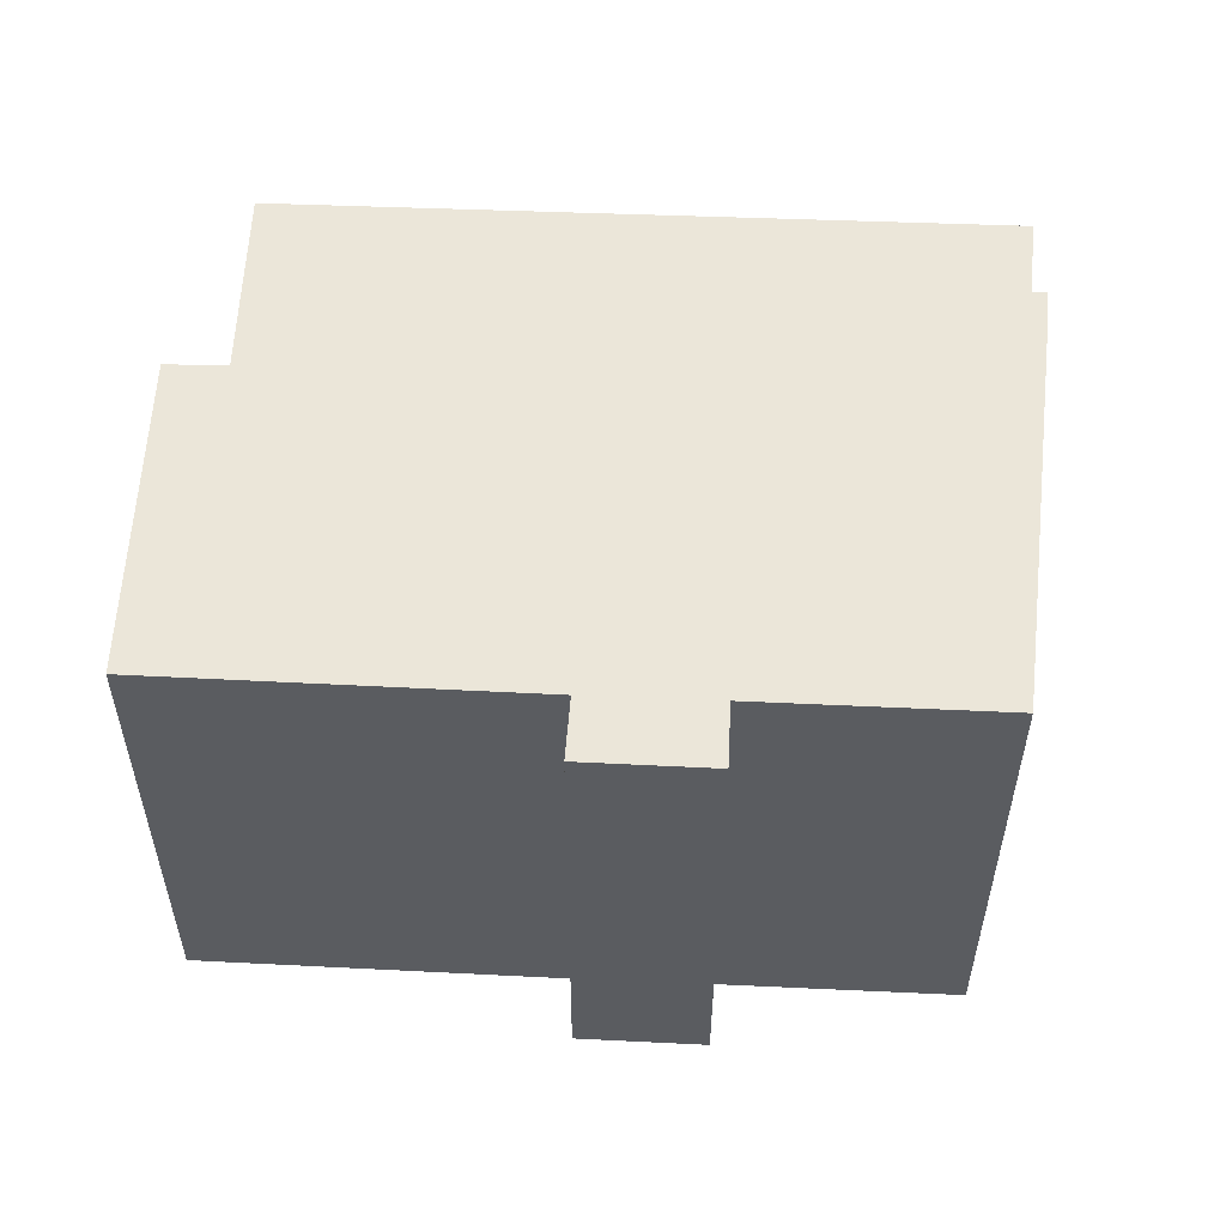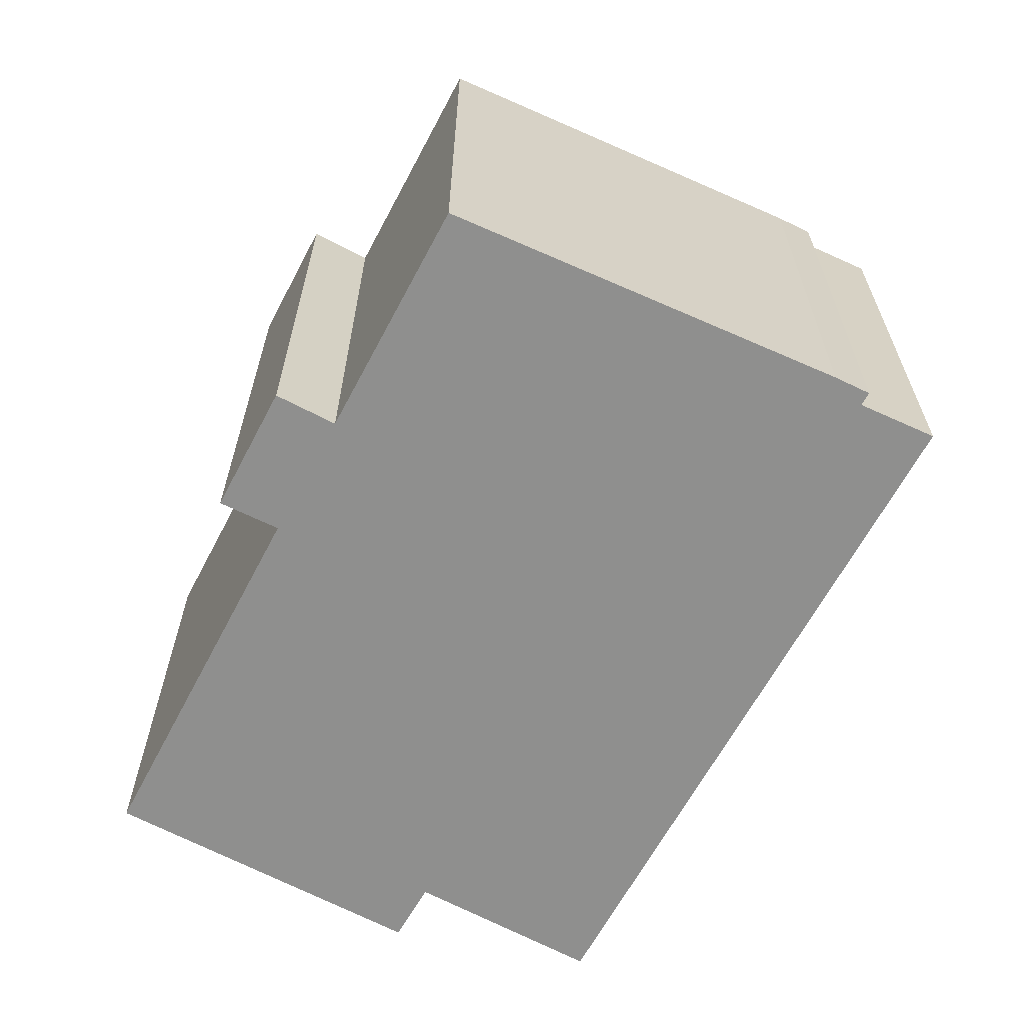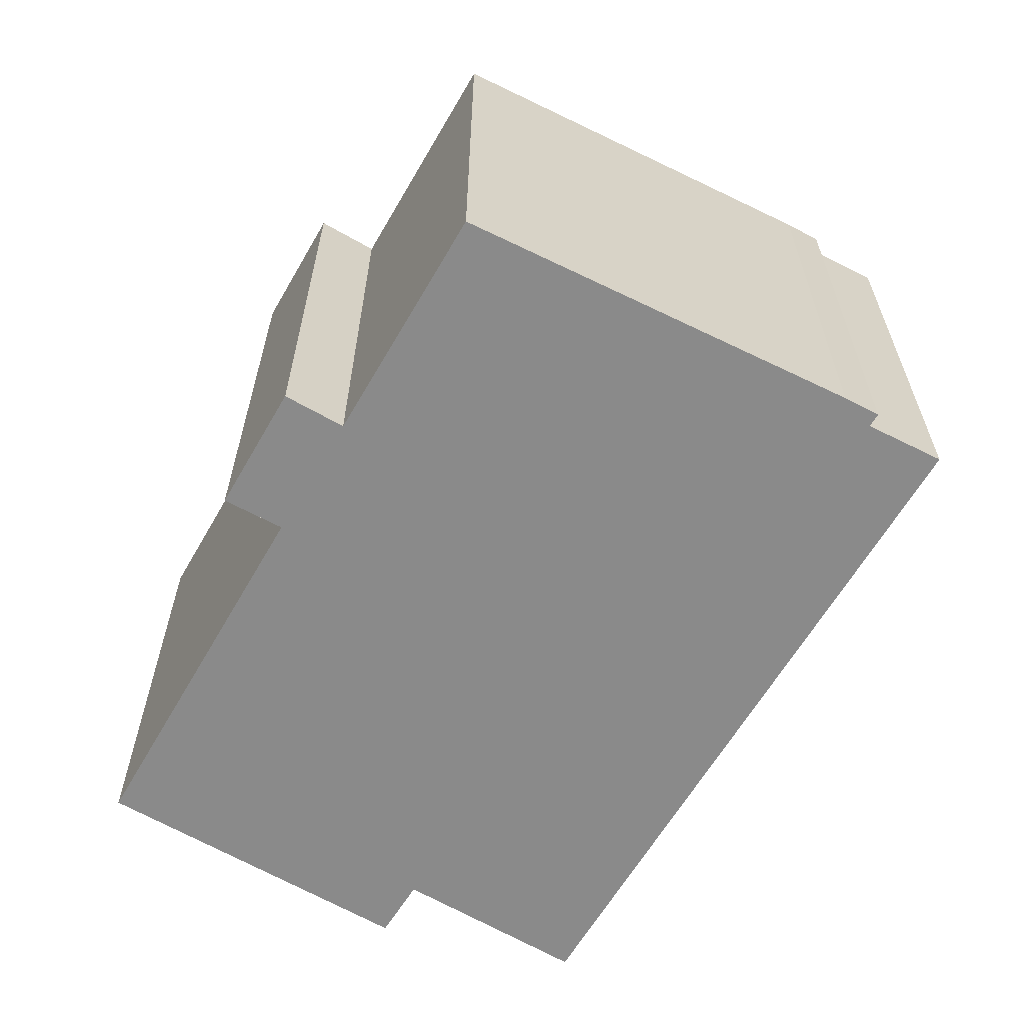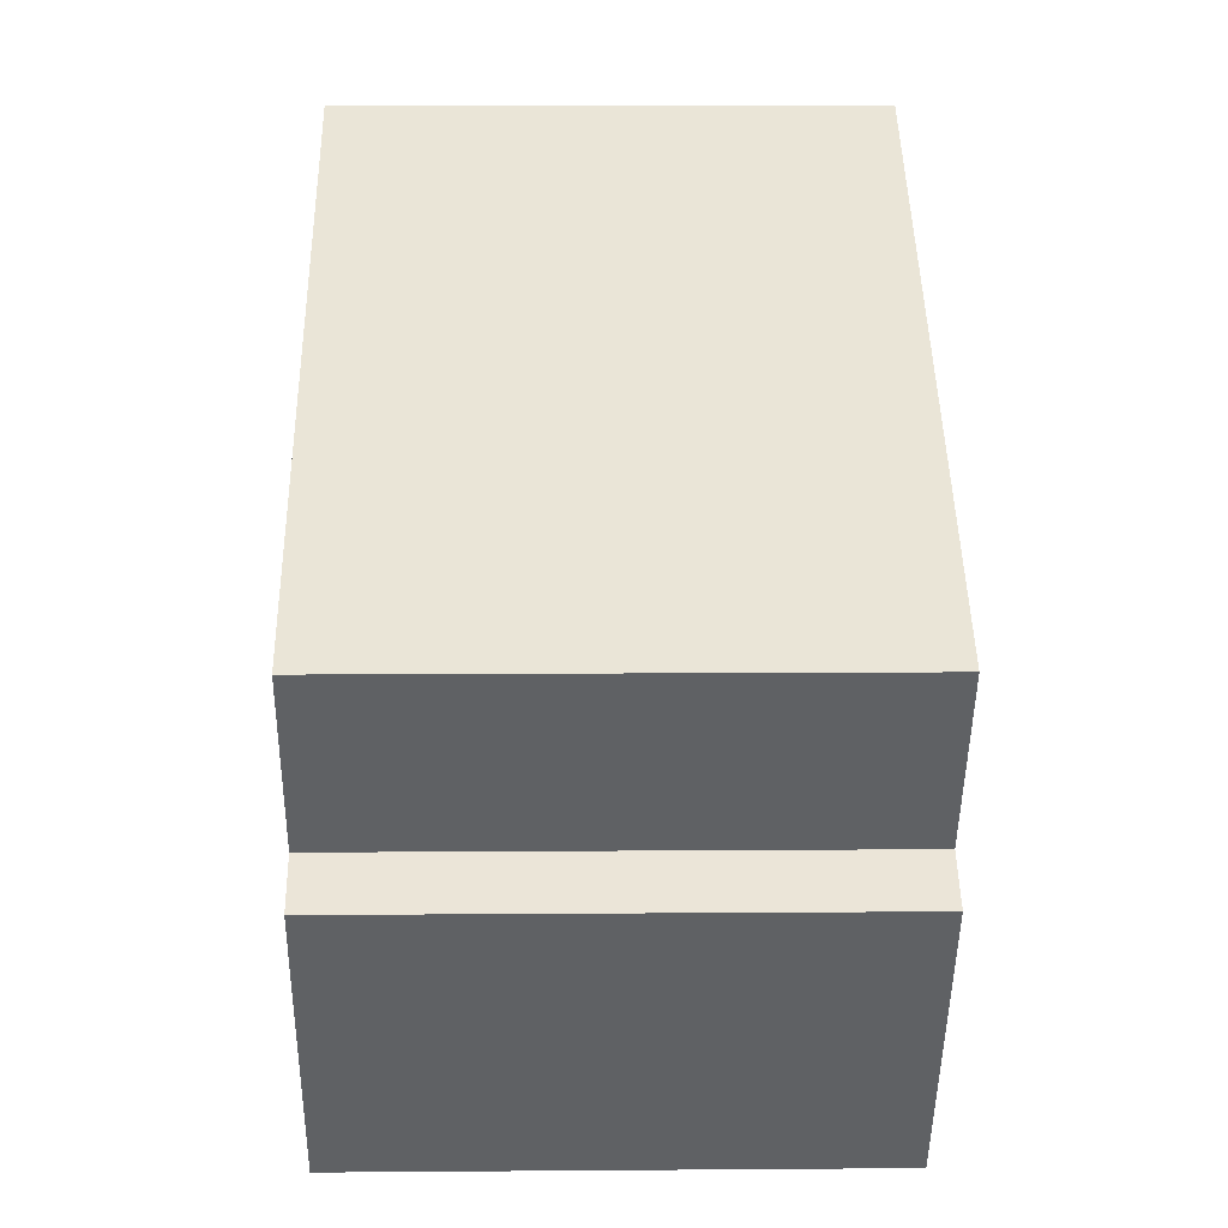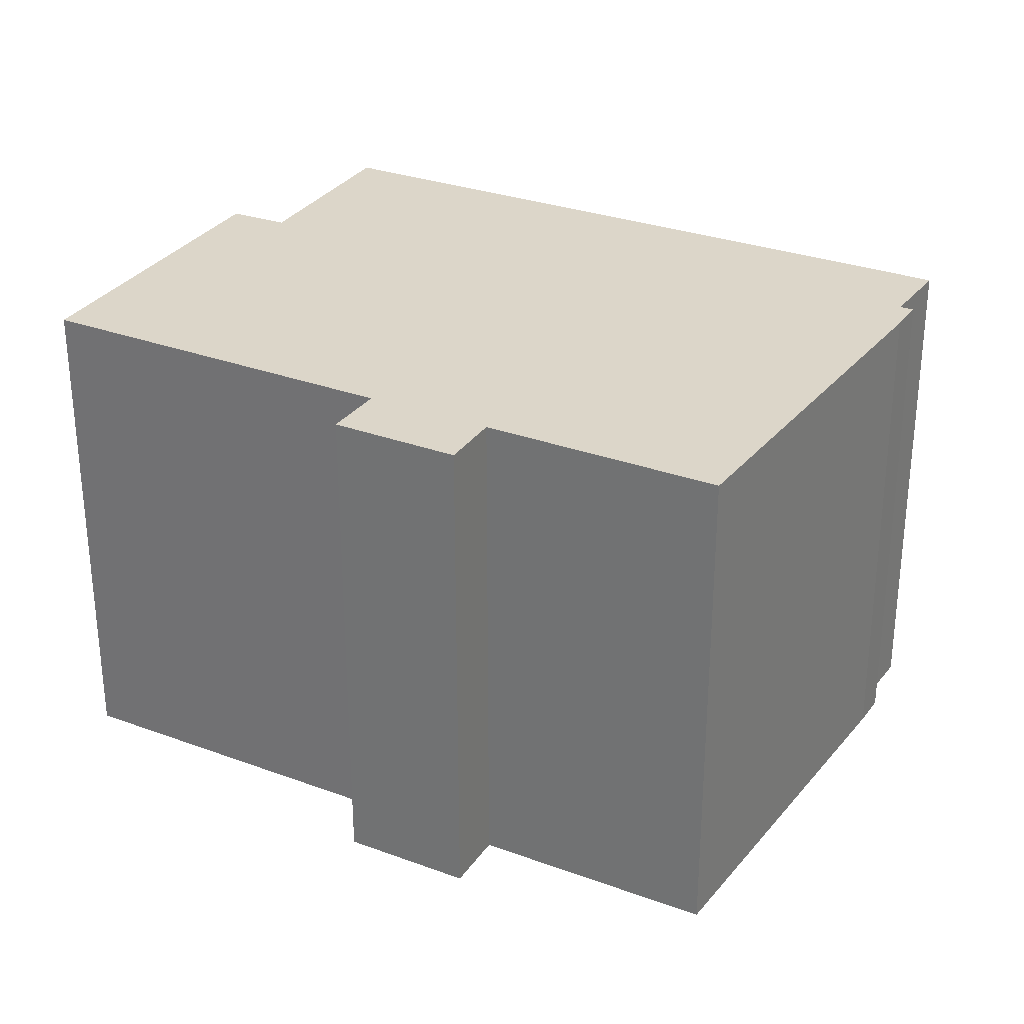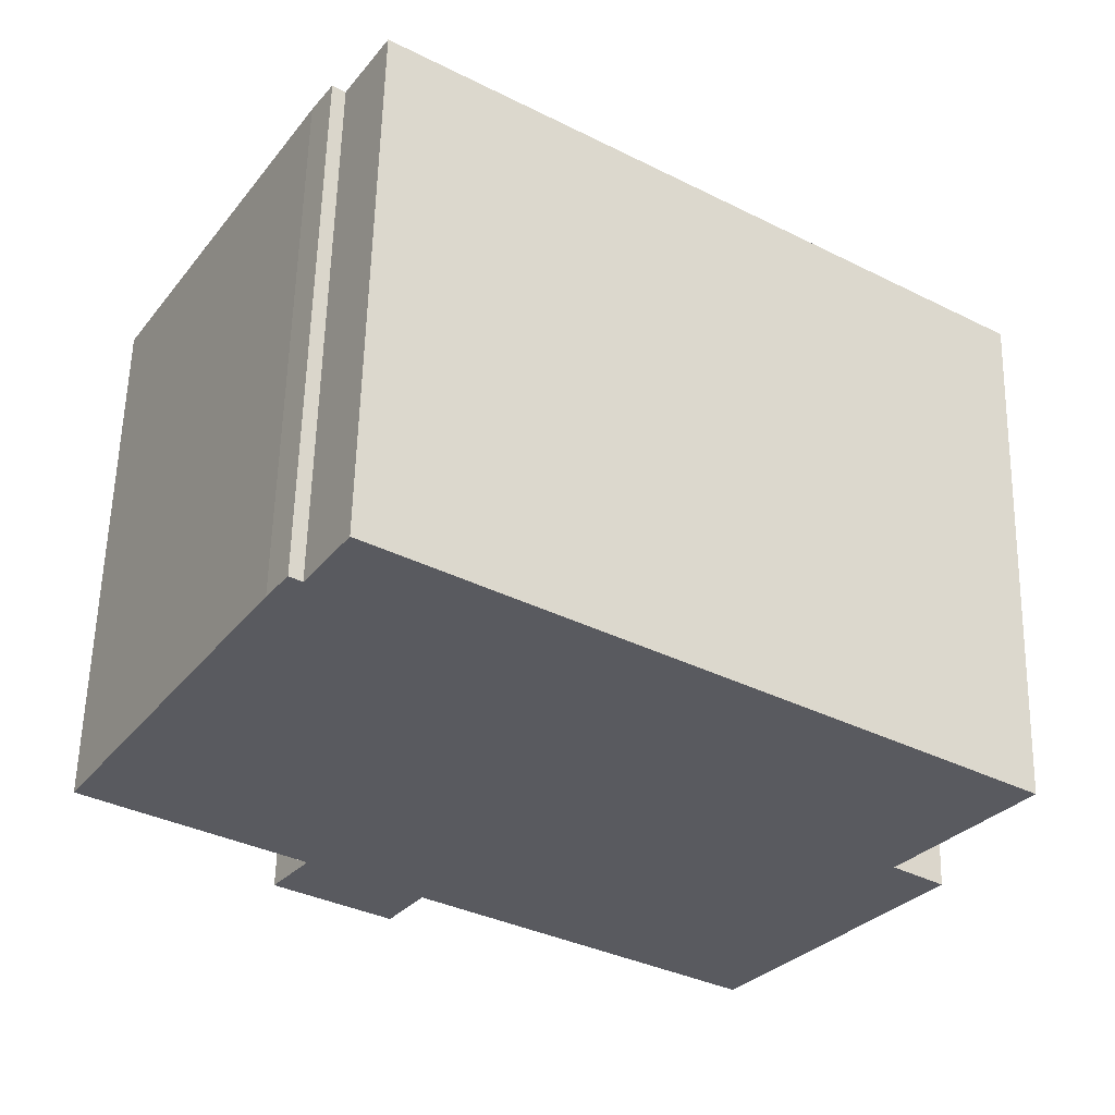
<metadata>
{"format":"obj","ext":"obj","renderer":"f3d","projection":"perspective","resolution":1024,"background":"white","views":[{"elev":55.8,"azim":-142.9,"up":"+Y"},{"elev":-65.1,"azim":-83.6,"up":"+Y"},{"elev":-63.6,"azim":-85.8,"up":"+Y"},{"elev":9.2,"azim":88.8,"up":"+Z"},{"elev":30.2,"azim":-117.6,"up":"+Y"},{"elev":58.2,"azim":1.4,"up":"+Z"}]}
</metadata>
<code>
v  5.97 13.81 -6.173
v  8.342 13.81 -5.722
v  7.424 13.81 -7.158
v  6.176 13.81 10.47
v  6.484 13.81 10.24
v  5.626 13.81 9.604
v  21.87 13.81 -4.216
v  16.86 13.81 -11.48
v  20.53 13.81 -3.239
v  23.51 13.81 1.044
v  4.485 13.81 -5.166
v  5.463 13.81 -3.73
v  7.712 13.81 12.03
v  0 13.81 8.455e-16
v  3.336 13.81 5.695
v  7.606 13.81 12.11
v  21.87 2.582e-16 -4.216
v  16.86 7.029e-16 -11.48
v  8.342 3.504e-16 -5.722
v  7.424 4.383e-16 -7.158
v  23.51 -6.393e-17 1.044
v  20.53 1.983e-16 -3.239
v  4.485 3.163e-16 -5.166
v  5.97 3.78e-16 -6.173
v  5.463 2.284e-16 -3.73
v  0 0 0
v  5.626 -5.881e-16 9.604
v  3.336 -3.487e-16 5.695
v  6.176 -6.412e-16 10.47
v  6.484 -6.273e-16 10.24
v  7.606 -7.413e-16 12.11
v  7.712 -7.368e-16 12.03
g defaultobject
f 1 2 3
f 4 5 6
f 2 7 8
f 7 2 9
f 9 2 10
f 10 2 1
f 10 1 11
f 10 11 12
f 10 12 13
f 13 12 14
f 13 14 5
f 5 14 15
f 5 15 6
f 13 5 16
f 17 8 7
f 8 17 18
f 19 3 2
f 3 19 20
f 21 9 10
f 9 21 22
f 18 2 8
f 2 18 19
f 20 1 3
f 1 20 11
f 11 20 23
f 23 20 24
f 25 14 12
f 14 25 26
f 23 12 11
f 12 23 25
f 26 15 14
f 15 26 6
f 6 26 27
f 27 26 28
f 27 4 6
f 4 27 29
f 30 16 5
f 16 30 31
f 29 5 4
f 5 29 30
f 31 13 16
f 13 31 10
f 10 31 21
f 21 31 32
f 22 7 9
f 7 22 17
f 19 24 20
f 24 19 23
f 17 19 18
f 19 17 23
f 23 17 25
f 25 17 22
f 25 22 21
f 25 21 26
f 26 21 28
f 28 21 30
f 30 21 32
f 28 30 27
f 30 32 31
f 29 27 30

</code>
